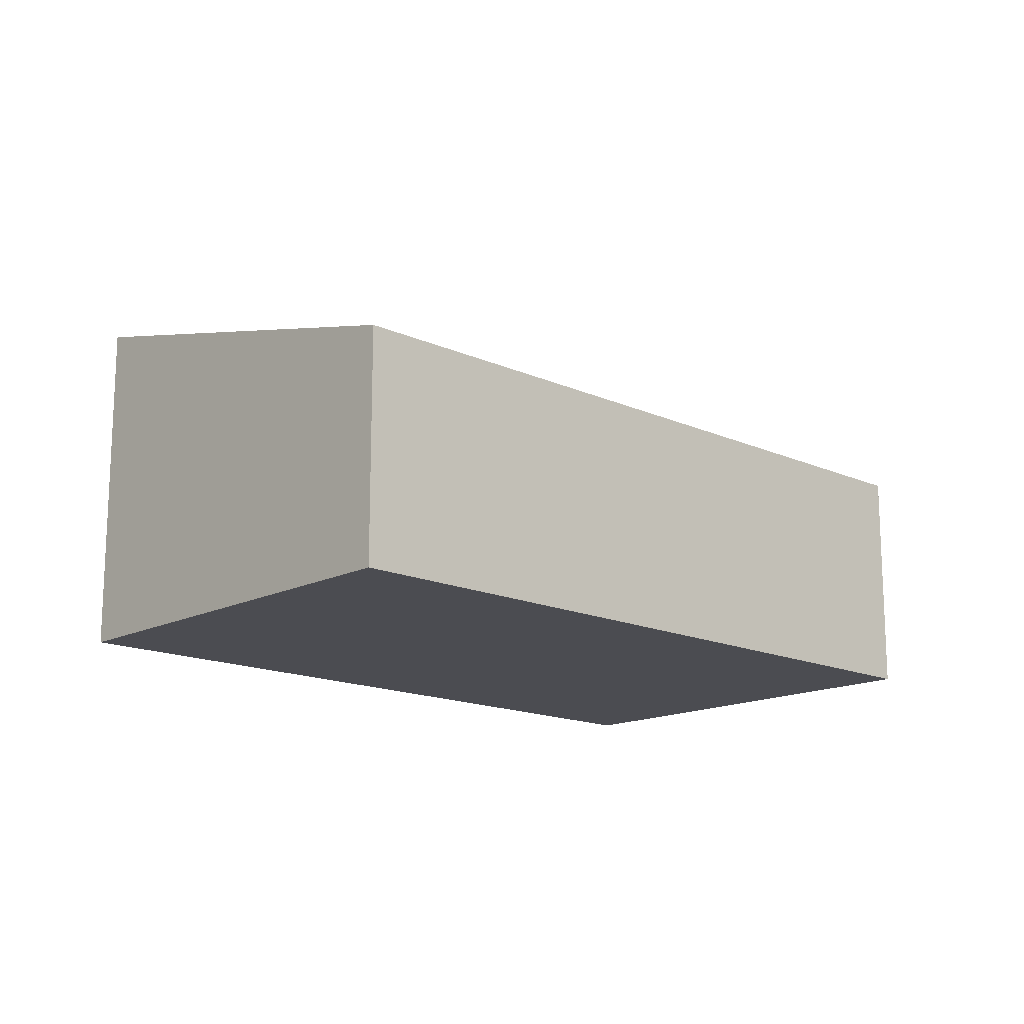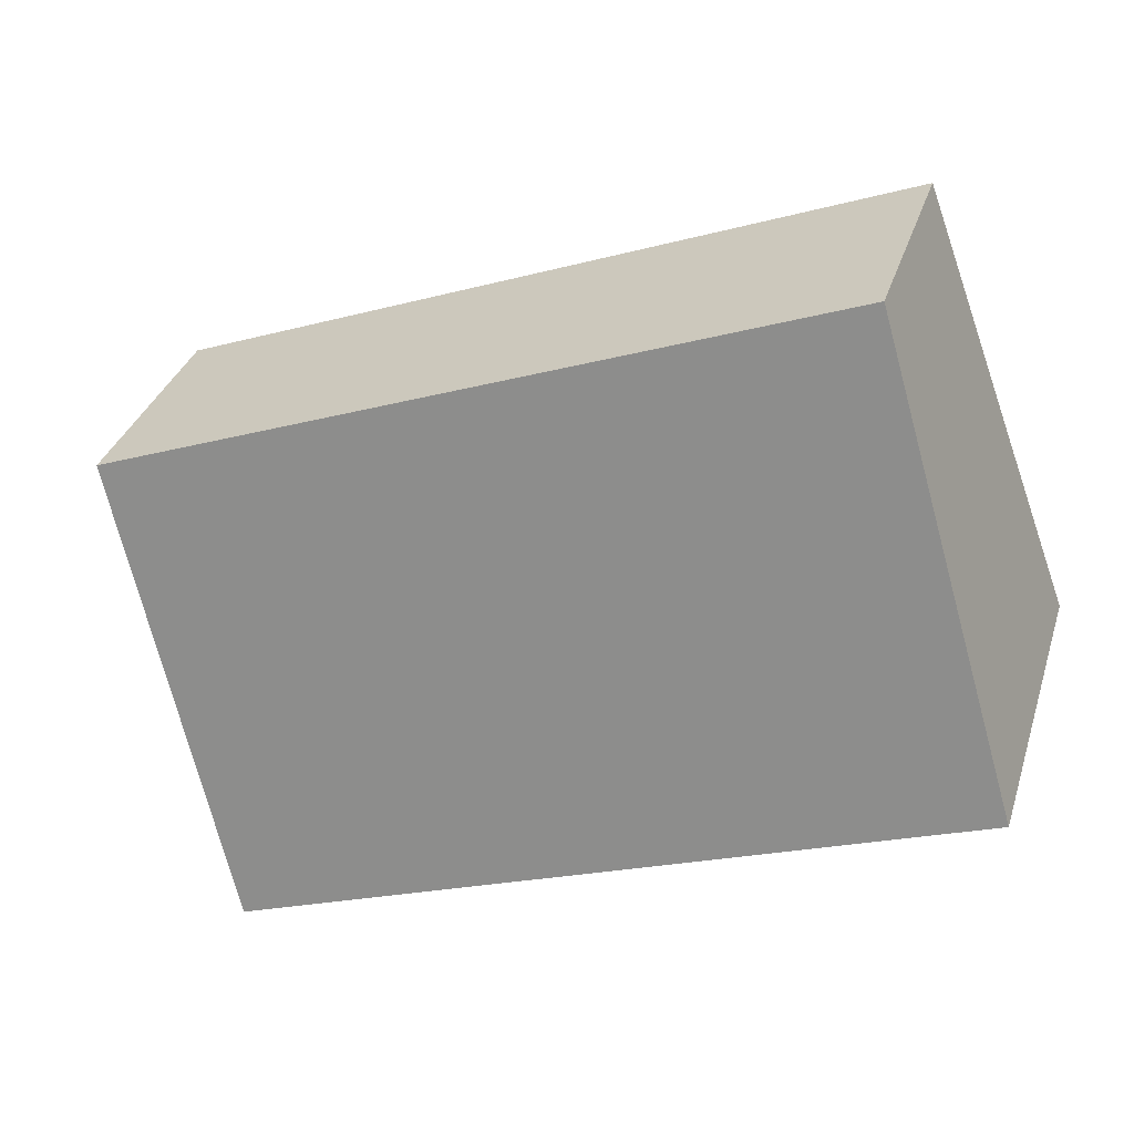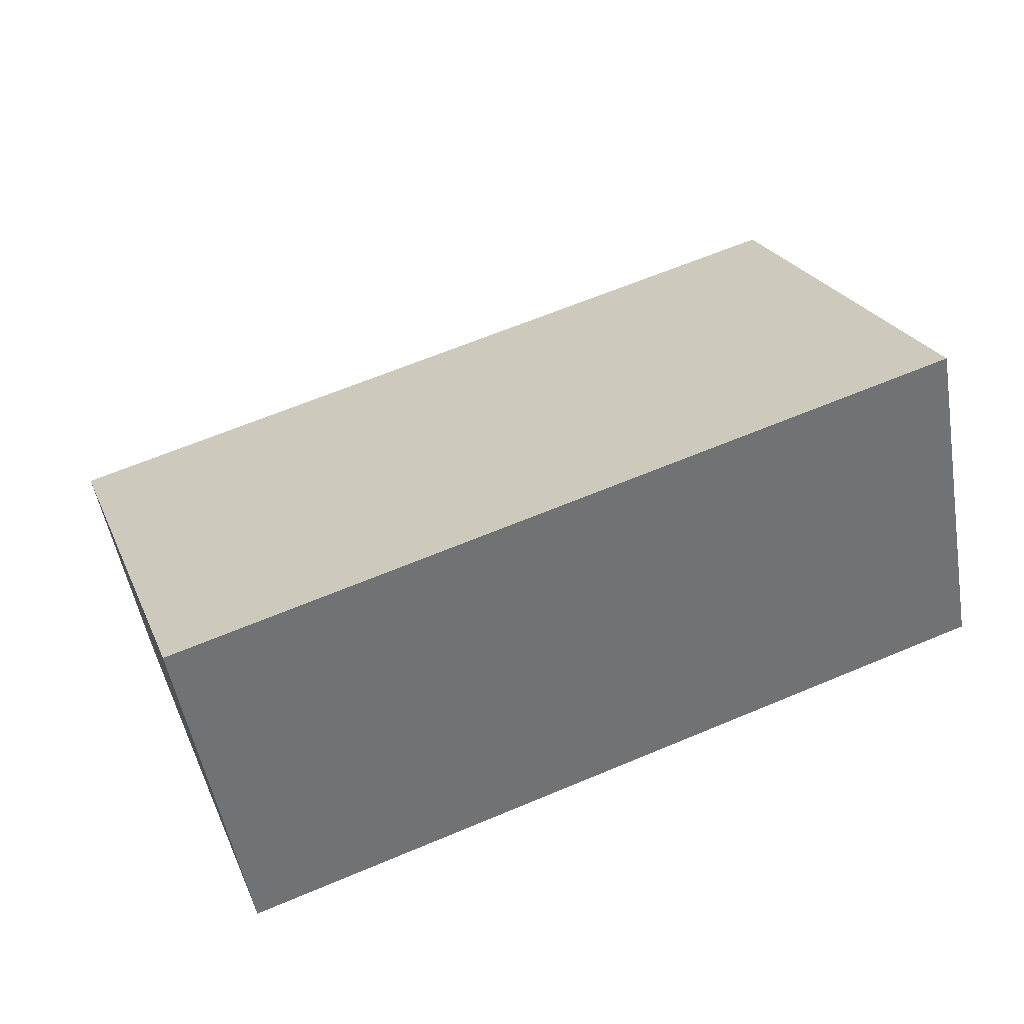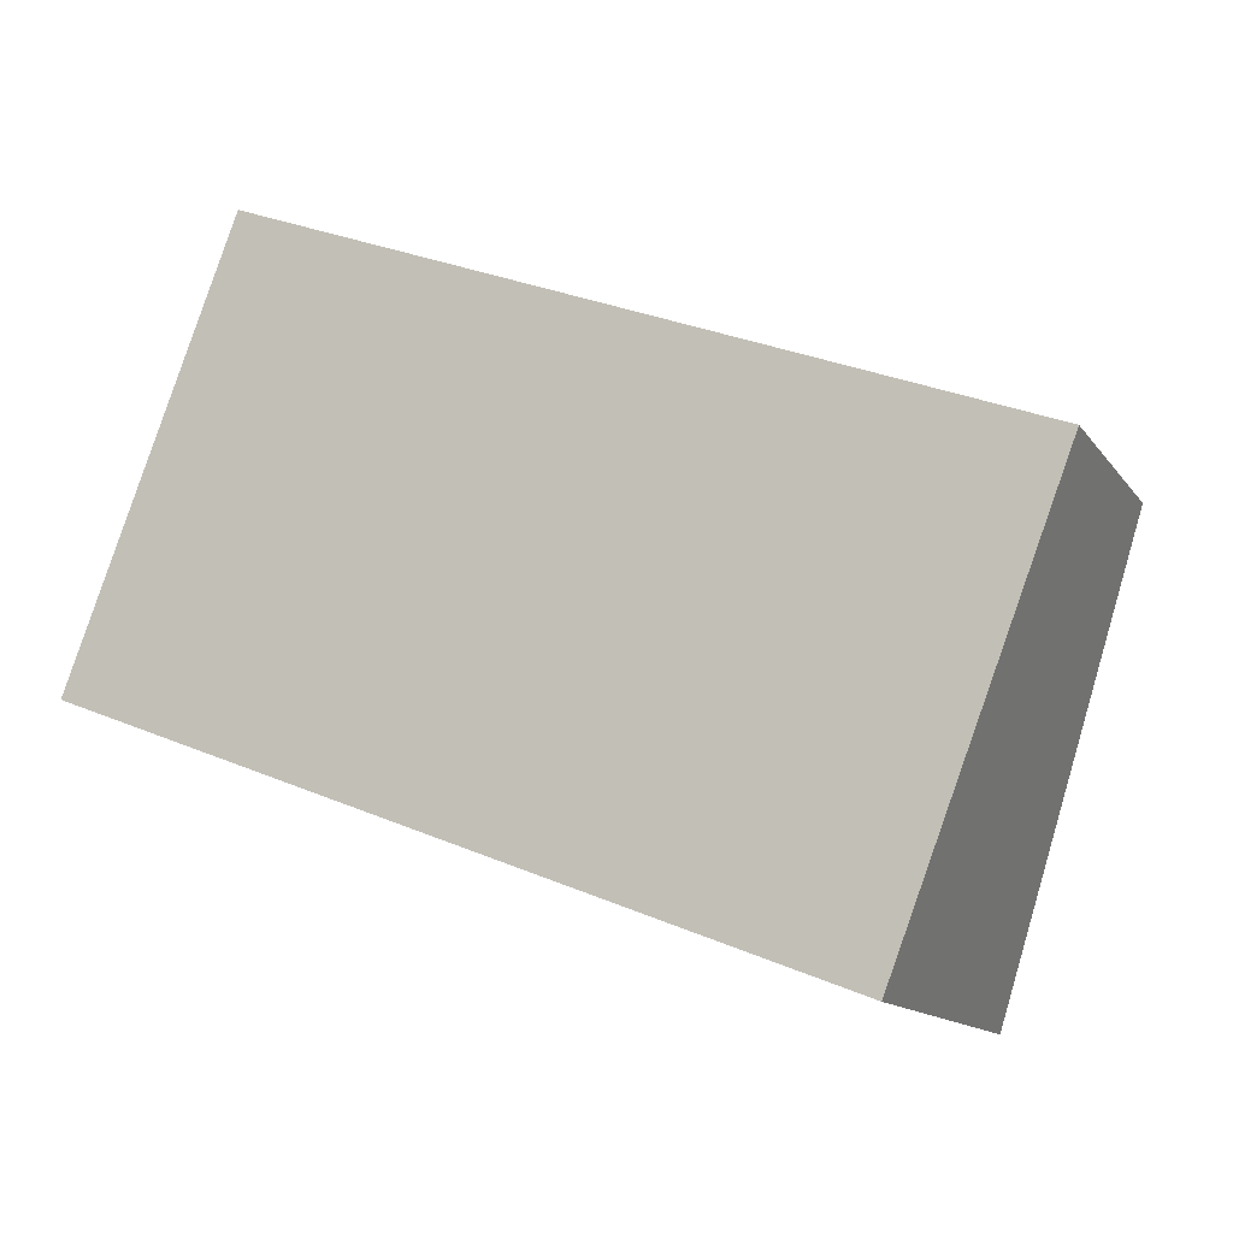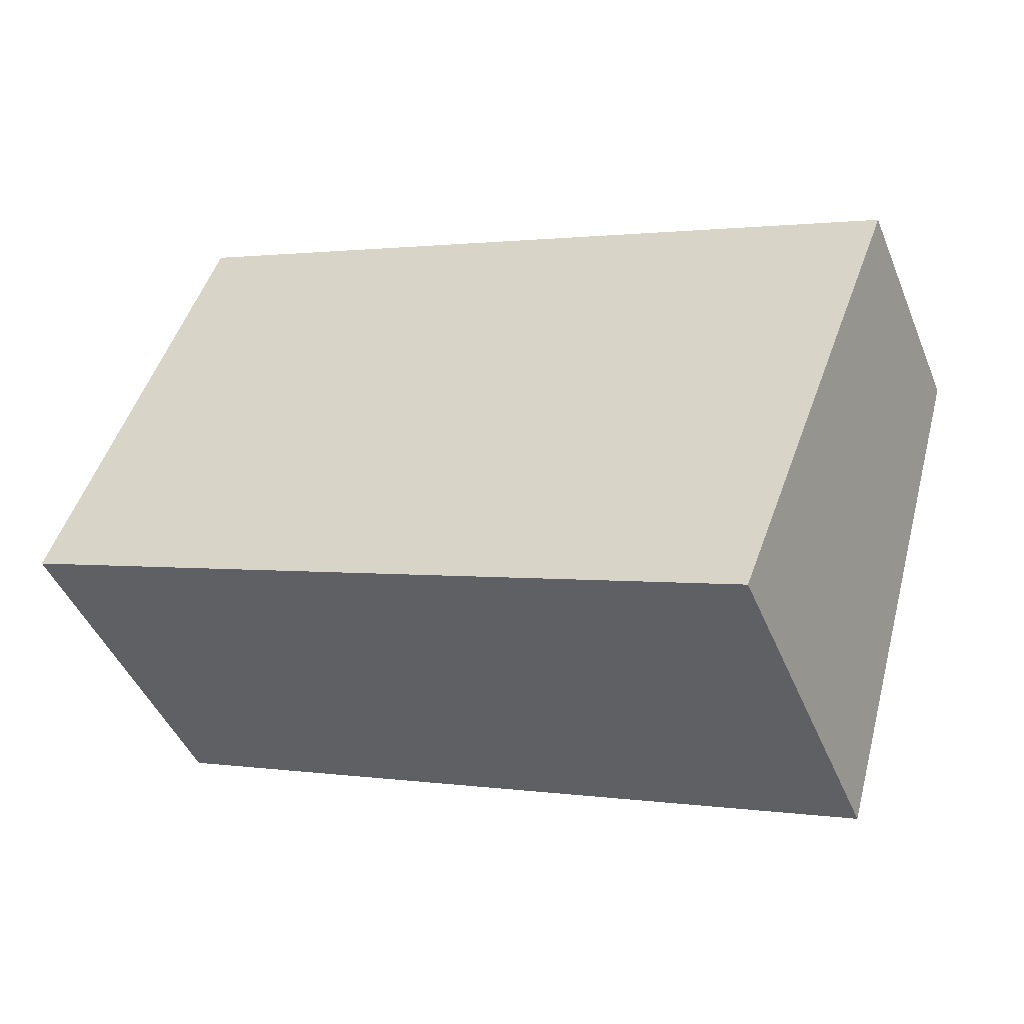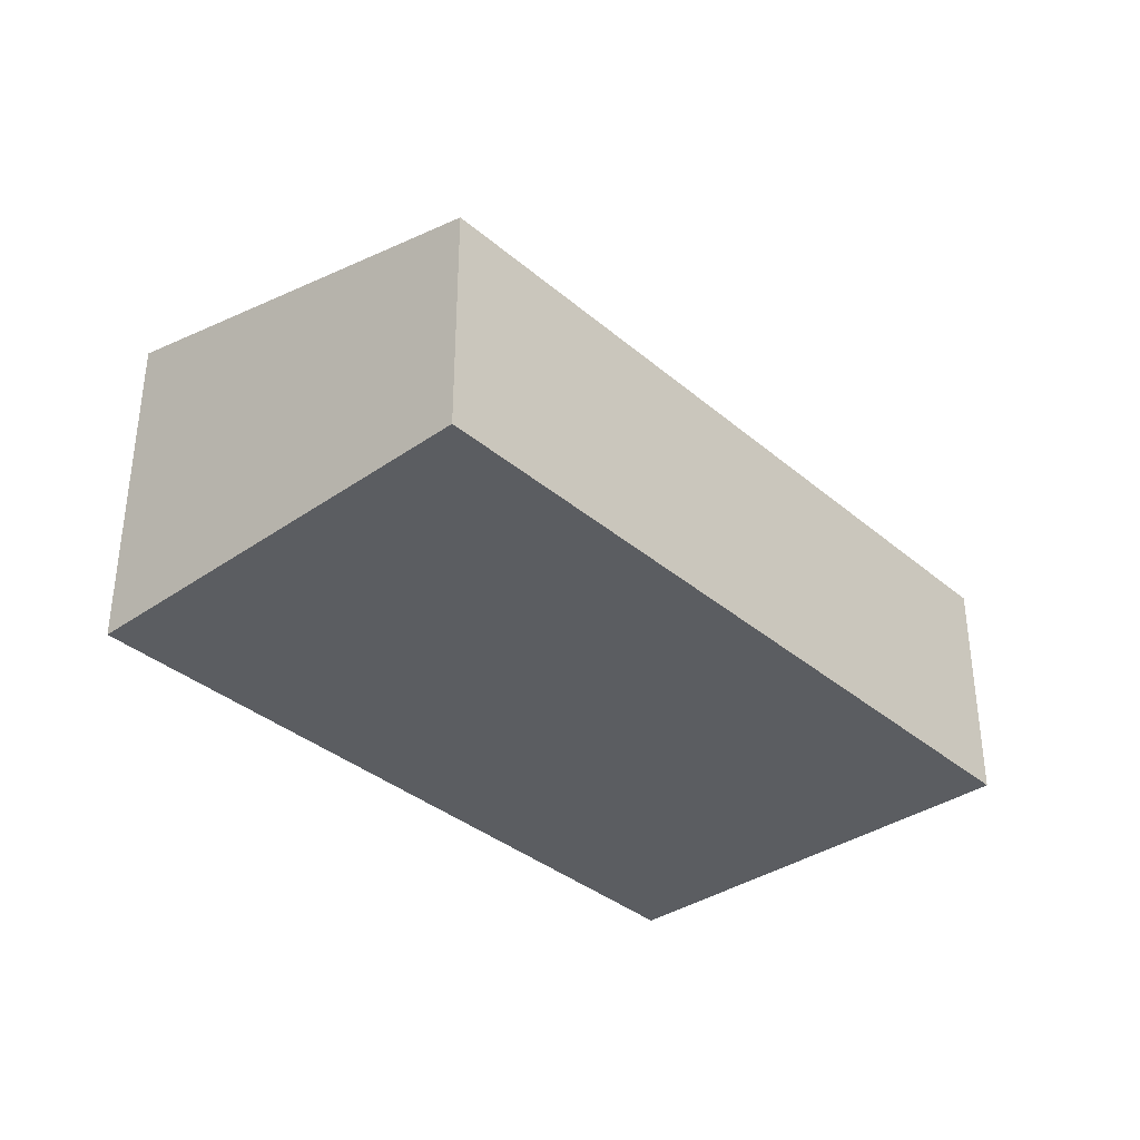
<metadata>
{"format":"obj","ext":"obj","renderer":"f3d","projection":"perspective","resolution":1024,"background":"white","views":[{"elev":-15.5,"azim":-22.4,"up":"+Y"},{"elev":33.8,"azim":-163.4,"up":"+Z"},{"elev":-50.7,"azim":-170.3,"up":"+Z"},{"elev":-13.2,"azim":22.4,"up":"+Z"},{"elev":-45.2,"azim":21.6,"up":"+Z"},{"elev":-35.8,"azim":-26.8,"up":"+Y"}]}
</metadata>
<code>
v  0 2.996 1.835e-16
v  7.714 2.032 1.221
v  6.298 2.997 -2.442
v  1.377 2.032 3.675
v  6.298 1.495e-16 -2.442
v  7.714 -7.476e-17 1.221
v  0 0 0
v  1.377 -2.25e-16 3.675
g defaultobject
f 1 2 3
f 2 1 4
f 2 5 3
f 5 2 6
f 5 1 3
f 1 5 7
f 7 4 1
f 4 7 8
f 8 2 4
f 2 8 6
f 6 7 5
f 7 6 8

</code>
